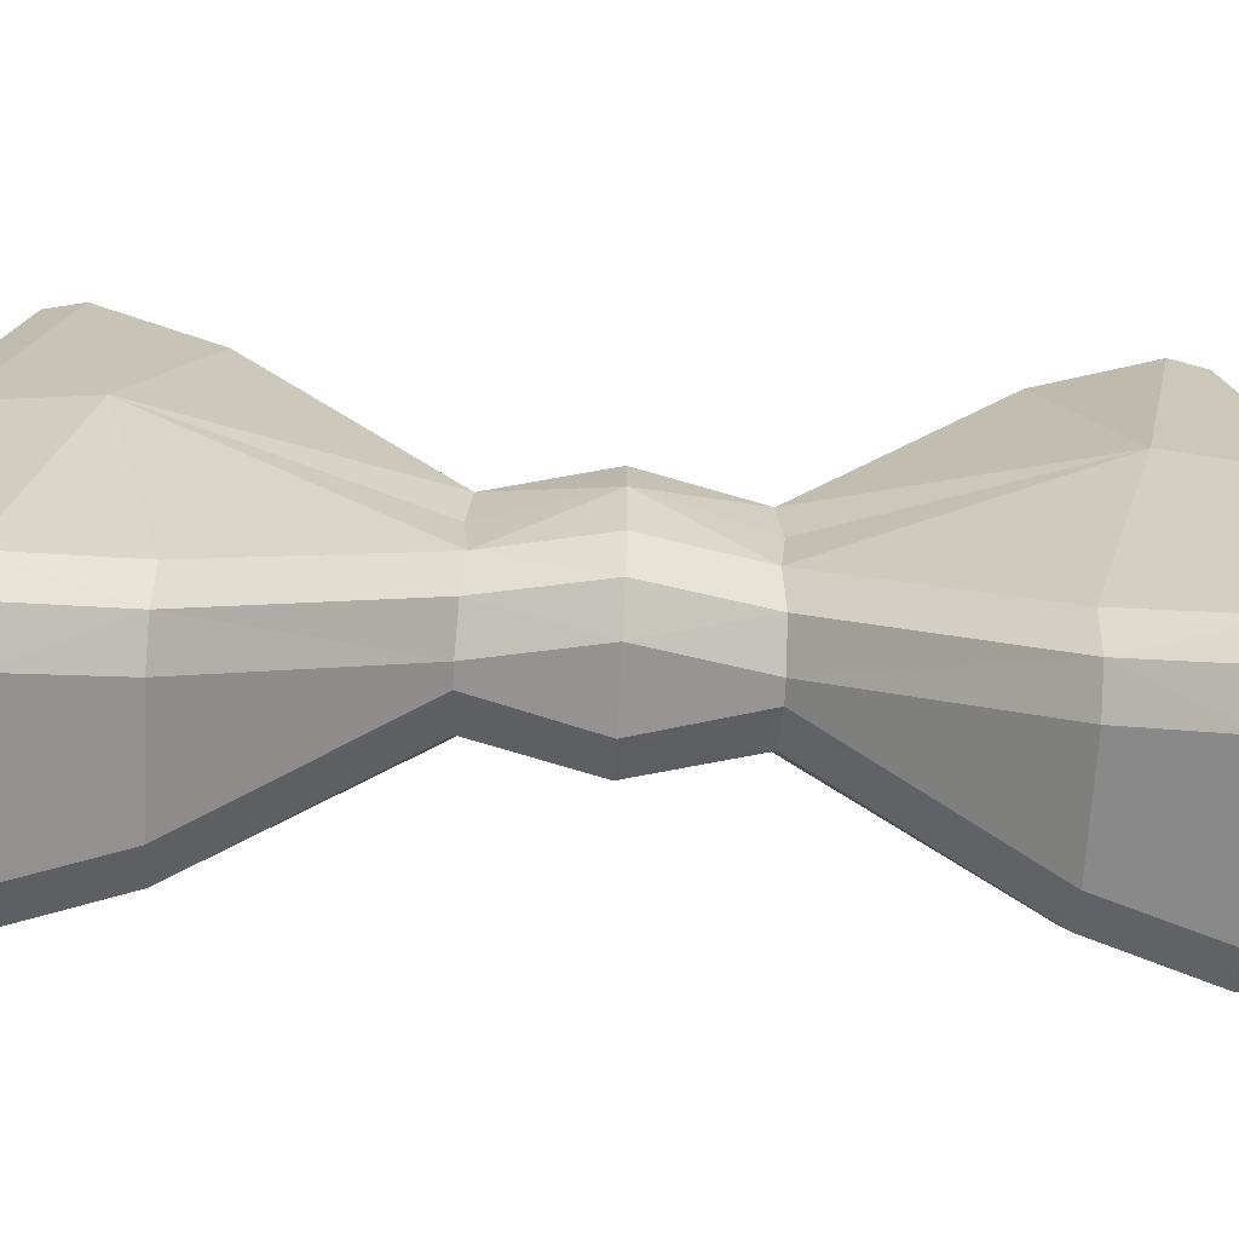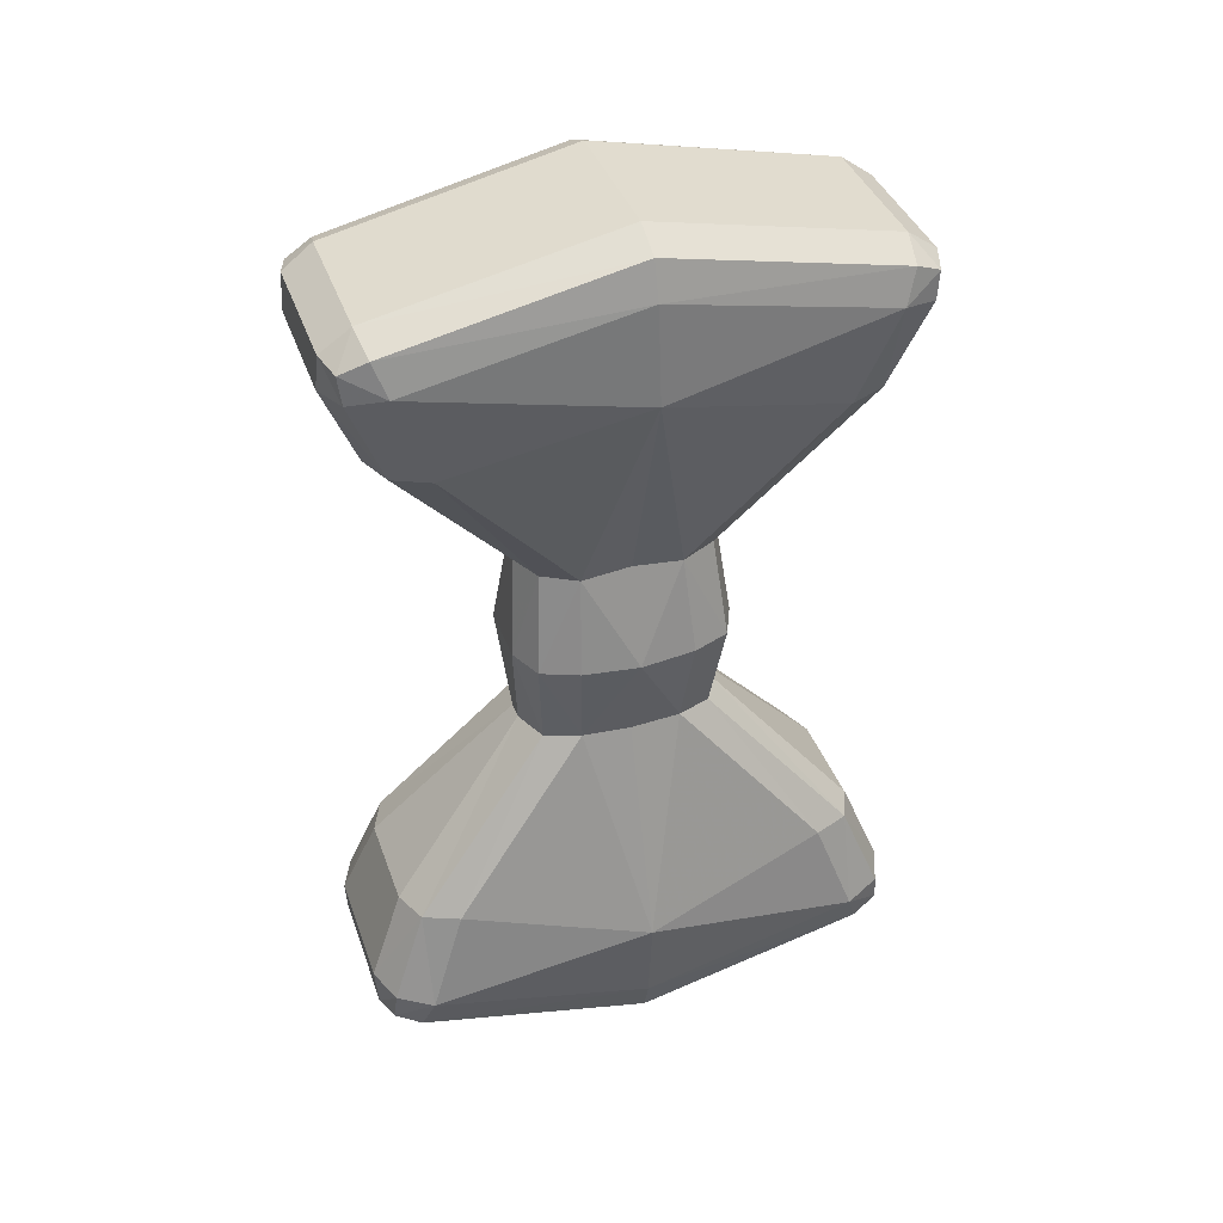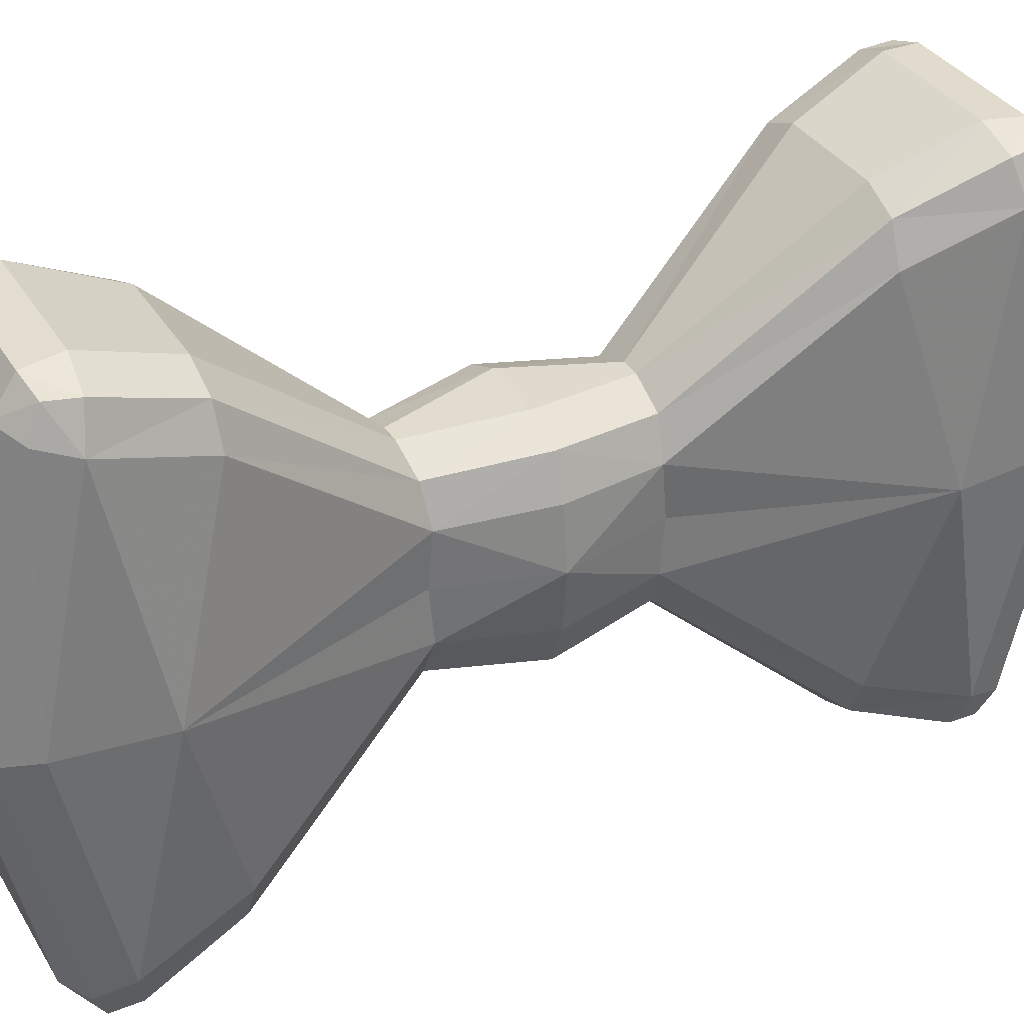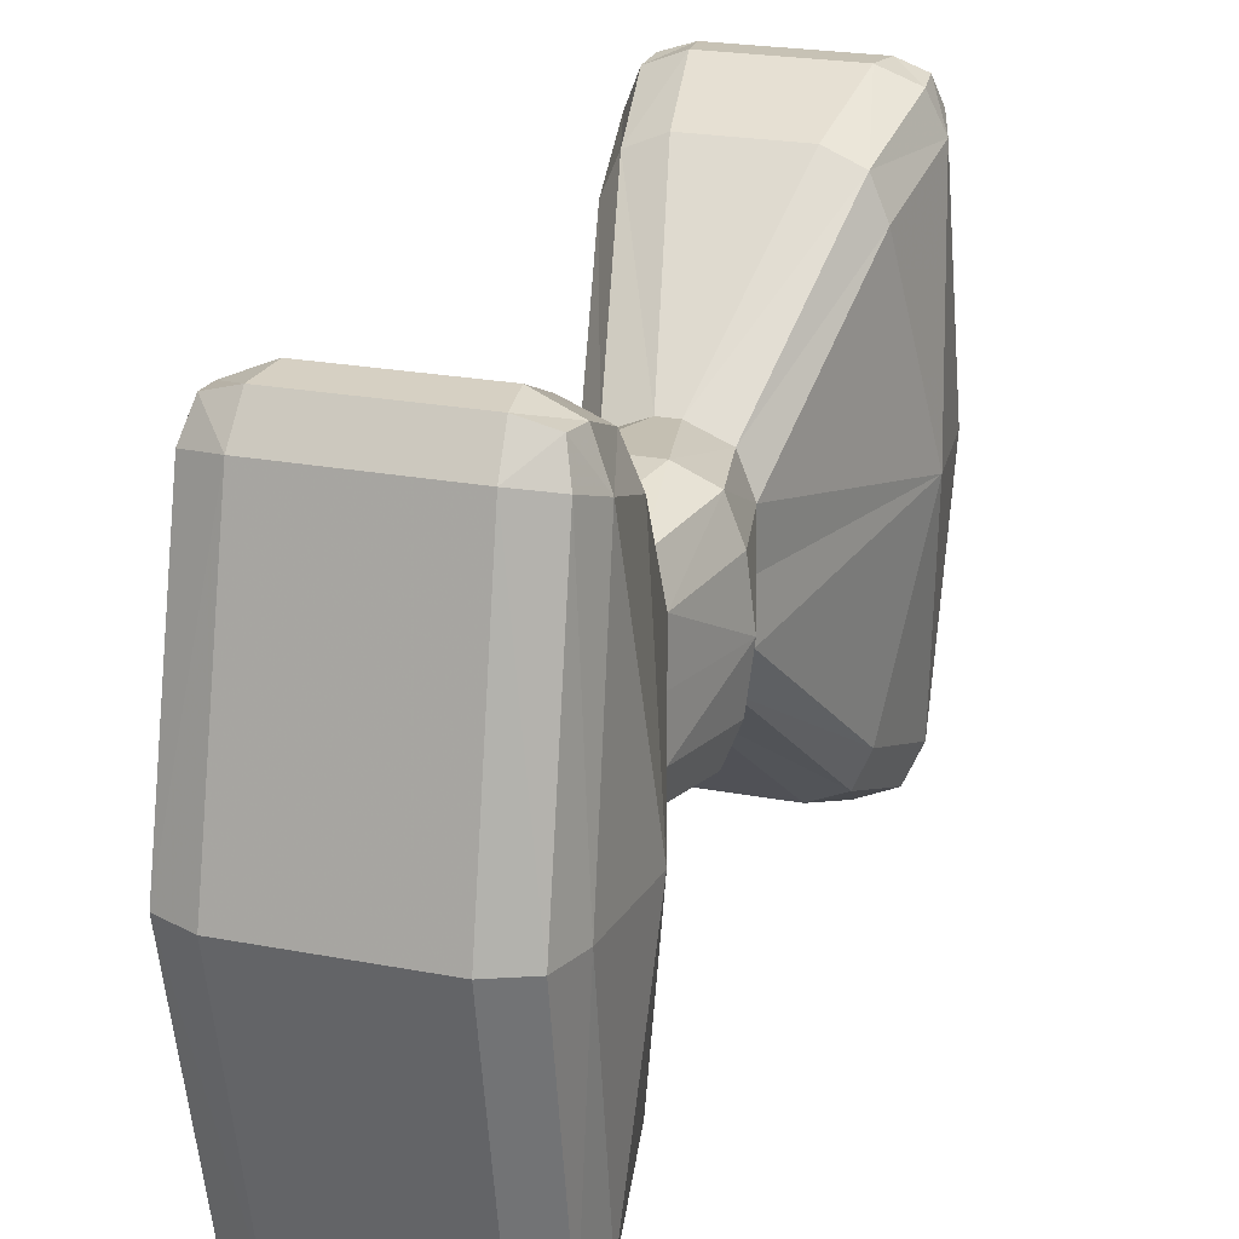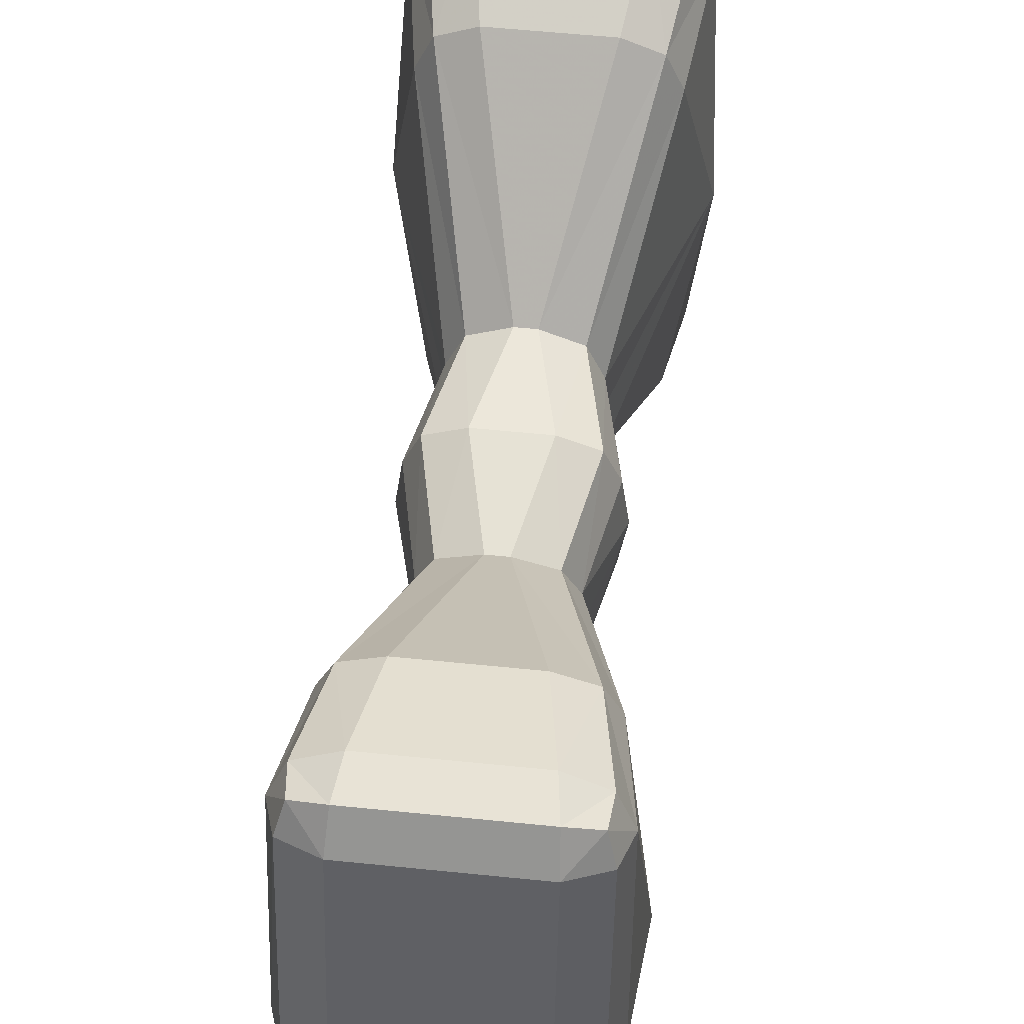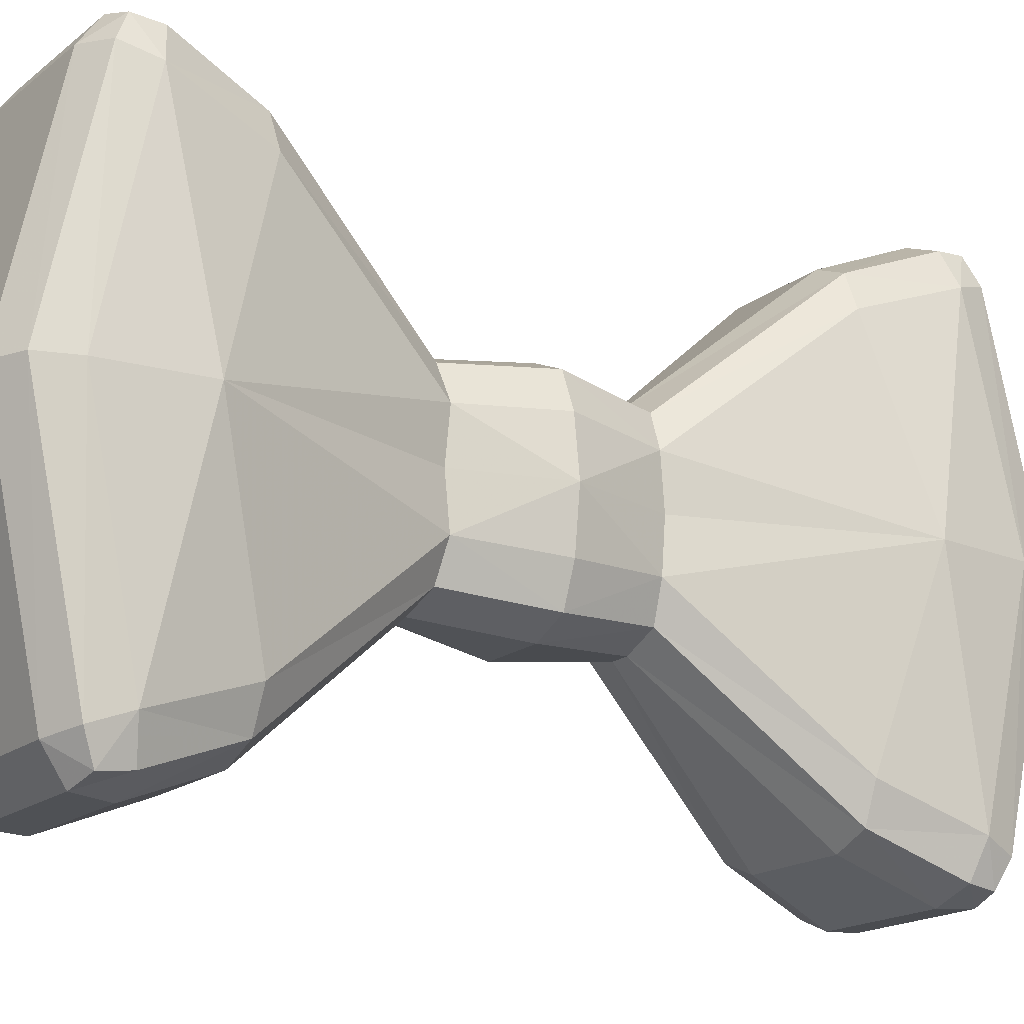
<metadata>
{"format":"obj","ext":"obj","renderer":"f3d","projection":"perspective","resolution":1024,"background":"white","views":[{"elev":-67.4,"azim":86.9,"up":"+Z"},{"elev":38.8,"azim":71.5,"up":"+Y"},{"elev":34.6,"azim":-117.2,"up":"+Z"},{"elev":22.8,"azim":-161.8,"up":"+Z"},{"elev":58.1,"azim":6.0,"up":"+Z"},{"elev":-17.7,"azim":55.9,"up":"+Z"}]}
</metadata>
<code>
v 0.09806 -0.2111 -0.1844
v 0.1855 -0.5704 -0.4882
v 0.02017 -0.2138 -0.2157
v 0.1111 -0.5711 -0.5201
v 0.1313 -0.2044 -0.1083
v 0.2185 -0.5688 -0.4104
v 0.1438 0 -0.2033
v 0.1759 0 -0.1221
v 0.06823 0 -0.2369
v 0.1313 0.2044 -0.1083
v 0.09806 0.2111 -0.1844
v 0.02017 0.2138 -0.2157
v 0.02017 -0.2138 0.2157
v 0.09806 -0.2111 0.1844
v 0.06823 0 0.2369
v 0.1438 0 0.2033
v 0.1313 -0.2044 0.1083
v 0.1759 0 0.1221
v 0.2185 -0.5688 0.4104
v 0.1855 -0.5704 0.4882
v 0.1111 -0.5711 0.5201
v 0.09806 0.2111 0.1844
v 0.02017 0.2138 0.2157
v 0.1313 0.2044 0.1083
v -0.09806 -0.2111 0.1844
v -0.1855 -0.5704 0.4882
v -0.02017 -0.2138 0.2157
v -0.1111 -0.5711 0.5201
v -0.1313 -0.2044 0.1083
v -0.2185 -0.5688 0.4104
v -0.1438 0 0.2033
v -0.1759 0 0.1221
v -0.06823 0 0.2369
v -0.1313 0.2044 0.1083
v -0.09806 0.2111 0.1844
v -0.02017 0.2138 0.2157
v -0.02017 -0.2138 -0.2157
v -0.09806 -0.2111 -0.1844
v -0.06823 0 -0.2369
v -0.1438 0 -0.2033
v -0.1313 -0.2044 -0.1083
v -0.1759 0 -0.1221
v -0.2185 -0.5688 -0.4104
v -0.1855 -0.5704 -0.4882
v -0.1111 -0.5711 -0.5201
v -0.09806 0.2111 -0.1844
v -0.02017 0.2138 -0.2157
v -0.1313 0.2044 -0.1083
v -0.1855 0.5704 -0.4882
v -0.1111 0.5711 -0.5201
v -0.2185 0.5688 -0.4104
v -0.1405 0.7581 -0.5957
v -0.2178 0.7651 -0.5641
v -0.251 0.7819 -0.4875
v 0.2185 0.5688 -0.4104
v 0.1855 0.5704 -0.4882
v 0.1111 0.5711 -0.5201
v 0.251 0.7819 -0.4875
v 0.2178 0.7651 -0.5641
v 0.1405 0.7581 -0.5957
v -0.2284 0.853 -0.5131
v -0.2356 0.9668 3.089e-09
v -0.1559 0.8838 -0.5242
v -0.1616 1 1.077e-08
v -0.2616 0.8885 -1.5e-08
v -0.1511 0.8359 -0.59
v 0.1511 0.8359 -0.59
v 0.1559 0.8838 -0.5242
v 0.2284 0.853 -0.5131
v 0.2616 0.8885 -6.411e-09
v 0.2356 0.9668 5.65e-09
v 0.1616 1 1.077e-08
v -0.2185 0.5688 0.4104
v -0.1855 0.5704 0.4882
v -0.1111 0.5711 0.5201
v -0.251 0.7819 0.4875
v -0.2178 0.7651 0.5641
v -0.1405 0.7581 0.5957
v -0.1559 0.8838 0.5242
v -0.1511 0.8359 0.59
v 0.1559 0.8838 0.5242
v 0.1511 0.8359 0.59
v 0.1405 0.7581 0.5957
v -0.2284 0.853 0.5131
v 0.1855 0.5704 0.4882
v 0.1111 0.5711 0.5201
v 0.2185 0.5688 0.4104
v 0.2178 0.7651 0.5641
v 0.251 0.7819 0.4875
v 0.2284 0.853 0.5131
v -0.251 -0.7819 -0.4875
v -0.2178 -0.7651 -0.5641
v -0.1405 -0.7581 -0.5957
v 0.1405 -0.7581 -0.5957
v 0.2178 -0.7651 -0.5641
v 0.251 -0.7819 -0.4875
v -0.1559 -0.8838 -0.5242
v -0.1511 -0.8359 -0.59
v 0.1559 -0.8838 -0.5242
v 0.1511 -0.8359 -0.59
v -0.2284 -0.853 -0.5131
v -0.2616 -0.8885 -6.411e-09
v -0.2356 -0.9668 5.65e-09
v -0.1616 -1 1.077e-08
v 0.2284 -0.853 -0.5131
v 0.2356 -0.9668 3.089e-09
v 0.1616 -1 1.077e-08
v 0.2616 -0.8885 -1.5e-08
v 0.251 -0.7819 0.4875
v 0.2178 -0.7651 0.5641
v 0.1405 -0.7581 0.5957
v 0.1559 -0.8838 0.5242
v 0.2284 -0.853 0.5131
v -0.1405 -0.7581 0.5957
v -0.2178 -0.7651 0.5641
v -0.251 -0.7819 0.4875
v 0.1511 -0.8359 0.59
v -0.1559 -0.8838 0.5242
v -0.1511 -0.8359 0.59
v -0.2284 -0.853 0.5131
v 0.1911 0 -5.719e-08
v 0.1293 0.2138 -5.727e-08
v -0.1911 0 -5.719e-08
v -0.1293 0.2138 -5.727e-08
v -0.2823 0.6855 -1.645e-08
v 0.2823 0.6855 -1.645e-08
v 0.2823 -0.6855 -1.645e-08
v -0.2823 -0.6855 -1.645e-08
v 0.1293 -0.2138 -5.727e-08
v -0.1293 -0.2138 -5.727e-08
v -0.2119 0.8255 -0.5711
v 0.2119 0.8255 -0.5711
v -0.2119 0.8255 0.5711
v 0.2119 0.8255 0.5711
v -0.2119 -0.8255 -0.5711
v 0.2119 -0.8255 -0.5711
v 0.2119 -0.8255 0.5711
v -0.2119 -0.8255 0.5711
f 1 2 3
f 3 2 4
f 5 6 1
f 1 6 2
f 1 7 5
f 5 7 8
f 3 9 1
f 1 9 7
f 8 7 10
f 10 7 11
f 7 9 11
f 11 9 12
f 13 14 15
f 15 14 16
f 14 17 16
f 16 17 18
f 17 14 19
f 19 14 20
f 14 13 20
f 20 13 21
f 16 22 15
f 15 22 23
f 18 24 16
f 16 24 22
f 25 26 27
f 27 26 28
f 29 30 25
f 25 30 26
f 25 31 29
f 29 31 32
f 27 33 25
f 25 33 31
f 32 31 34
f 34 31 35
f 31 33 35
f 35 33 36
f 37 38 39
f 39 38 40
f 38 41 40
f 40 41 42
f 41 38 43
f 43 38 44
f 38 37 44
f 44 37 45
f 40 46 39
f 39 46 47
f 42 48 40
f 40 48 46
f 46 49 47
f 47 49 50
f 48 51 46
f 46 51 49
f 50 49 52
f 52 49 53
f 51 54 49
f 49 54 53
f 10 11 55
f 55 11 56
f 11 12 56
f 56 12 57
f 55 56 58
f 58 56 59
f 57 60 56
f 56 60 59
f 61 62 63
f 63 62 64
f 54 65 61
f 61 65 62
f 52 66 60
f 60 66 67
f 66 63 67
f 67 63 68
f 58 69 70
f 70 69 71
f 69 68 71
f 71 68 72
f 34 35 73
f 73 35 74
f 35 36 74
f 74 36 75
f 73 74 76
f 76 74 77
f 75 78 74
f 74 78 77
f 79 80 81
f 81 80 82
f 80 78 82
f 82 78 83
f 76 84 65
f 65 84 62
f 84 79 62
f 62 79 64
f 22 85 23
f 23 85 86
f 24 87 22
f 22 87 85
f 86 85 83
f 83 85 88
f 87 89 85
f 85 89 88
f 90 71 81
f 81 71 72
f 89 70 90
f 90 70 71
f 43 44 91
f 91 44 92
f 45 93 44
f 44 93 92
f 4 2 94
f 94 2 95
f 6 96 2
f 2 96 95
f 97 98 99
f 99 98 100
f 98 93 100
f 100 93 94
f 91 101 102
f 102 101 103
f 101 97 103
f 103 97 104
f 105 106 99
f 99 106 107
f 96 108 105
f 105 108 106
f 19 20 109
f 109 20 110
f 21 111 20
f 20 111 110
f 107 106 112
f 112 106 113
f 106 108 113
f 113 108 109
f 28 26 114
f 114 26 115
f 30 116 26
f 26 116 115
f 112 117 118
f 118 117 119
f 117 111 119
f 119 111 114
f 120 103 118
f 118 103 104
f 116 102 120
f 120 102 103
f 18 121 24
f 24 121 122
f 33 15 36
f 36 15 23
f 32 34 123
f 123 34 124
f 9 39 12
f 12 39 47
f 72 64 81
f 81 64 79
f 104 107 118
f 118 107 112
f 57 50 60
f 60 50 52
f 65 125 76
f 76 125 73
f 75 86 78
f 78 86 83
f 87 126 89
f 89 126 70
f 45 4 93
f 93 4 94
f 108 127 109
f 109 127 19
f 21 28 111
f 111 28 114
f 30 128 116
f 116 128 102
f 8 10 121
f 121 10 122
f 70 126 58
f 58 126 55
f 68 63 72
f 72 63 64
f 51 125 54
f 54 125 65
f 42 123 48
f 48 123 124
f 102 128 91
f 91 128 43
f 97 99 104
f 104 99 107
f 6 127 96
f 96 127 108
f 37 3 45
f 45 3 4
f 129 127 5
f 5 127 6
f 19 127 17
f 17 127 129
f 13 27 21
f 21 27 28
f 130 128 29
f 29 128 30
f 43 128 41
f 41 128 130
f 124 125 48
f 48 125 51
f 73 125 34
f 34 125 124
f 36 23 75
f 75 23 86
f 122 126 24
f 24 126 87
f 55 126 10
f 10 126 122
f 12 47 57
f 57 47 50
f 37 39 3
f 3 39 9
f 130 123 41
f 41 123 42
f 32 123 29
f 29 123 130
f 13 15 27
f 27 15 33
f 129 121 17
f 17 121 18
f 8 121 5
f 5 121 129
f 52 53 66
f 66 53 131
f 53 54 131
f 131 54 61
f 61 63 131
f 131 63 66
f 69 58 132
f 132 58 59
f 60 67 59
f 59 67 132
f 67 68 132
f 132 68 69
f 84 76 133
f 133 76 77
f 78 80 77
f 77 80 133
f 80 79 133
f 133 79 84
f 83 88 82
f 82 88 134
f 88 89 134
f 134 89 90
f 90 81 134
f 134 81 82
f 101 91 135
f 135 91 92
f 93 98 92
f 92 98 135
f 98 97 135
f 135 97 101
f 94 95 100
f 100 95 136
f 95 96 136
f 136 96 105
f 105 99 136
f 136 99 100
f 113 109 137
f 137 109 110
f 111 117 110
f 110 117 137
f 117 112 137
f 137 112 113
f 114 115 119
f 119 115 138
f 115 116 138
f 138 116 120
f 120 118 138
f 138 118 119

</code>
